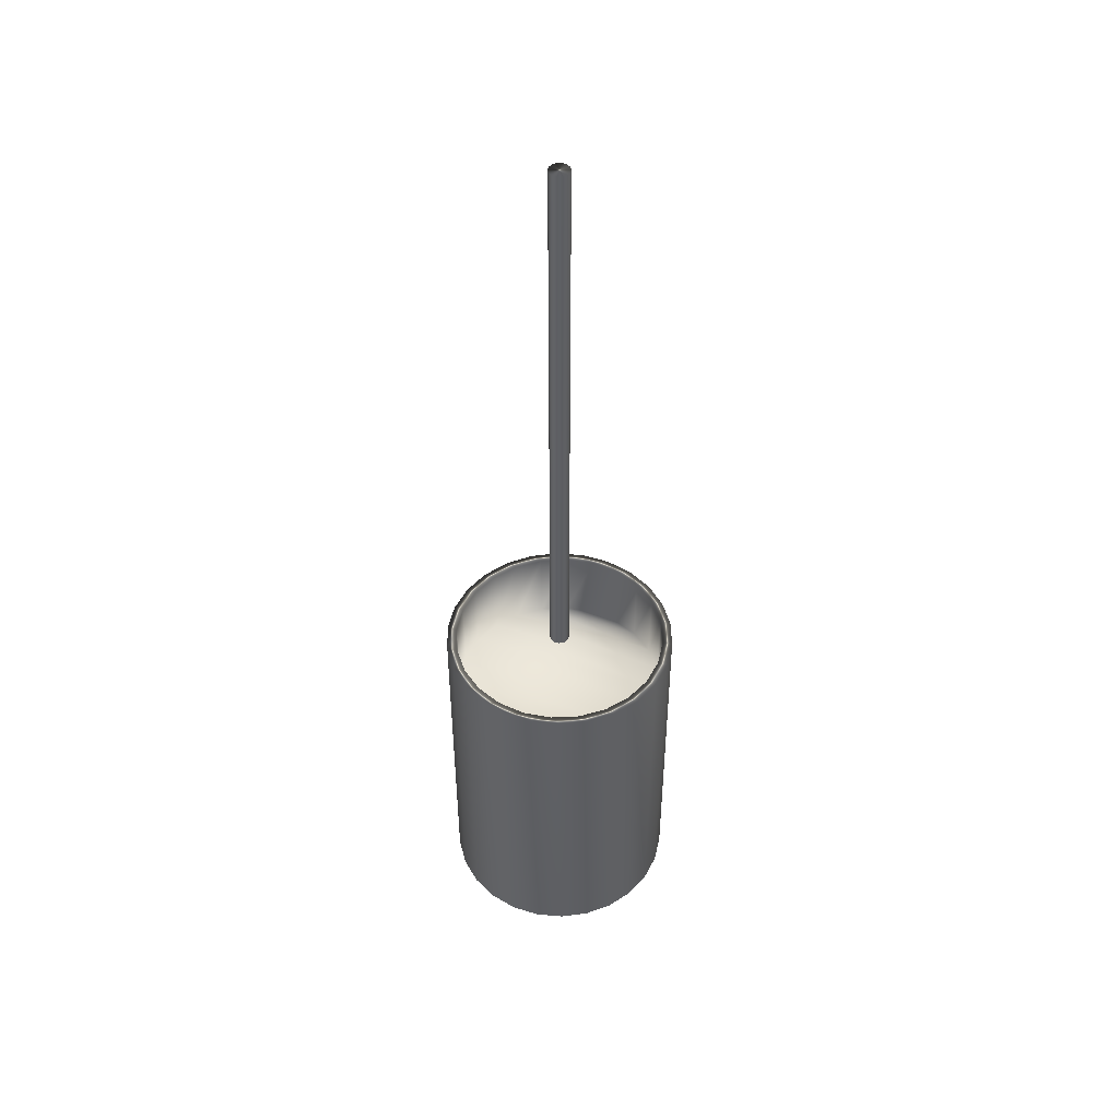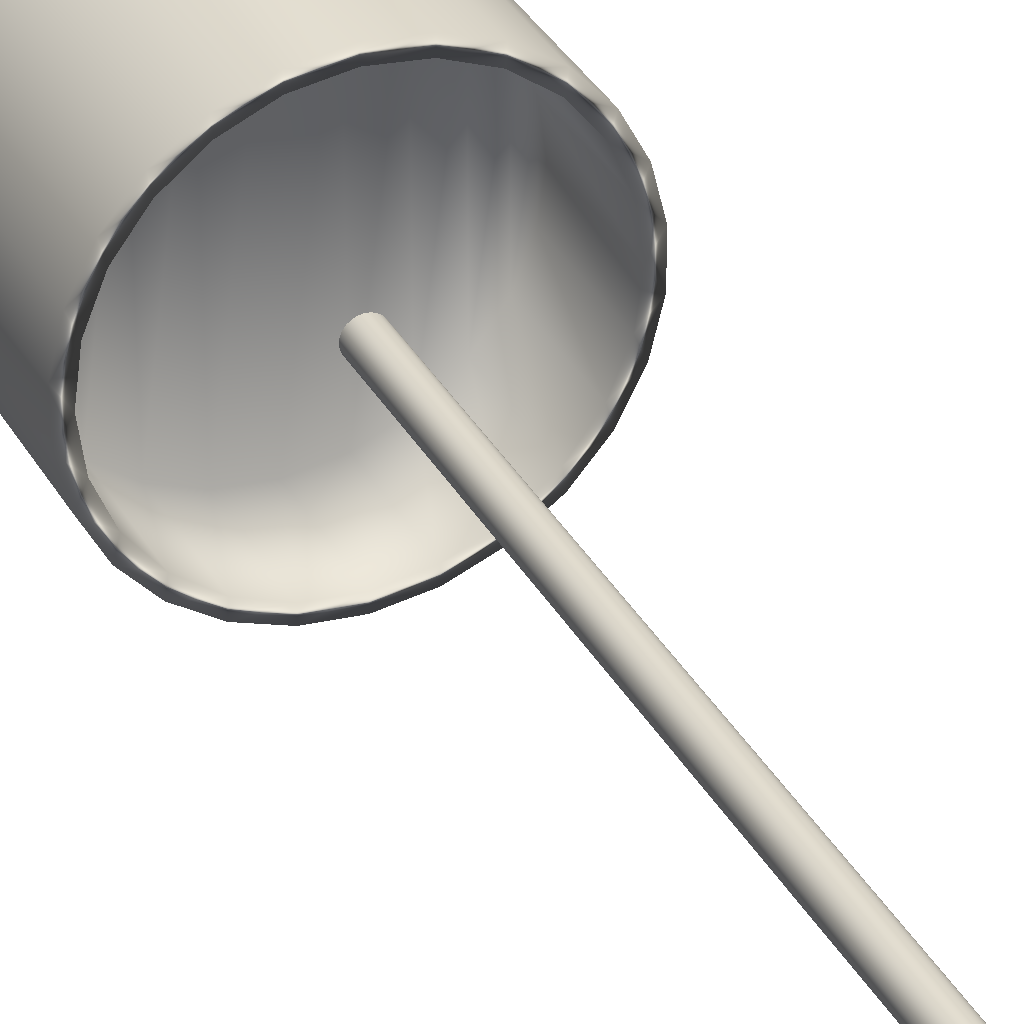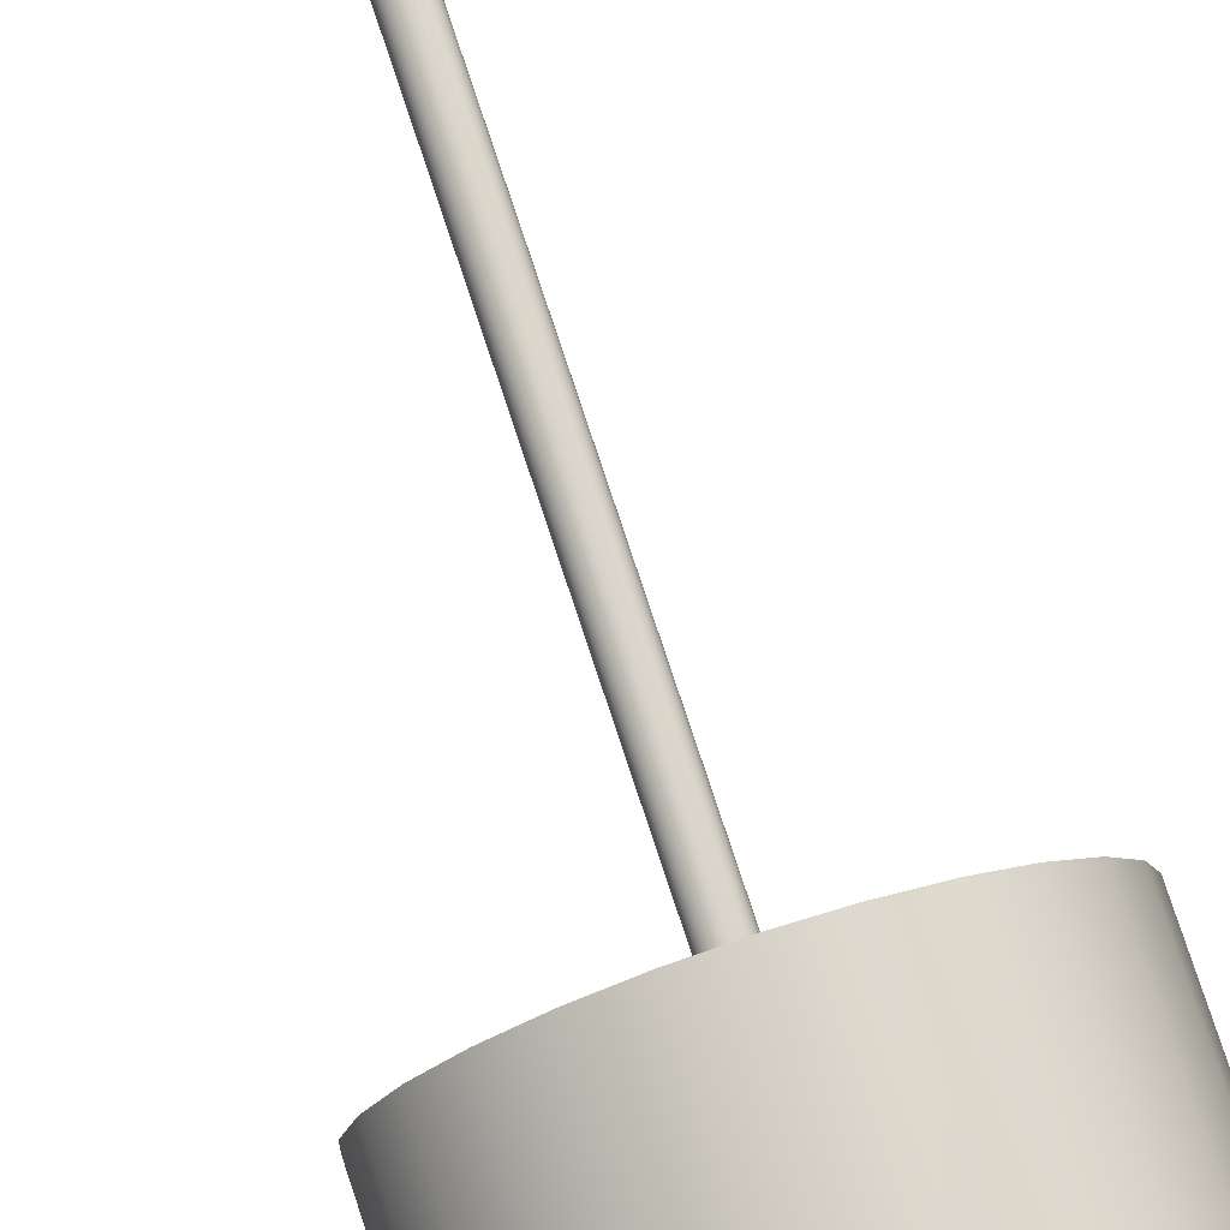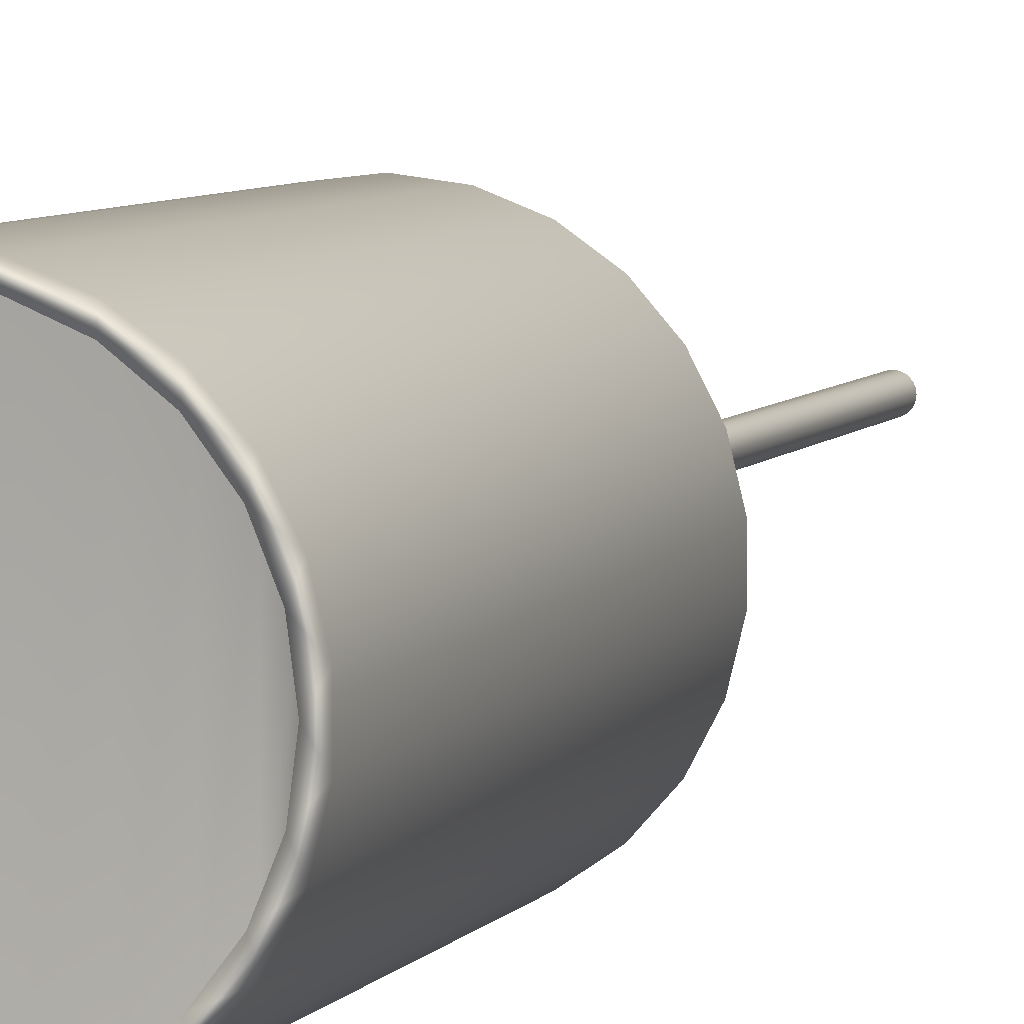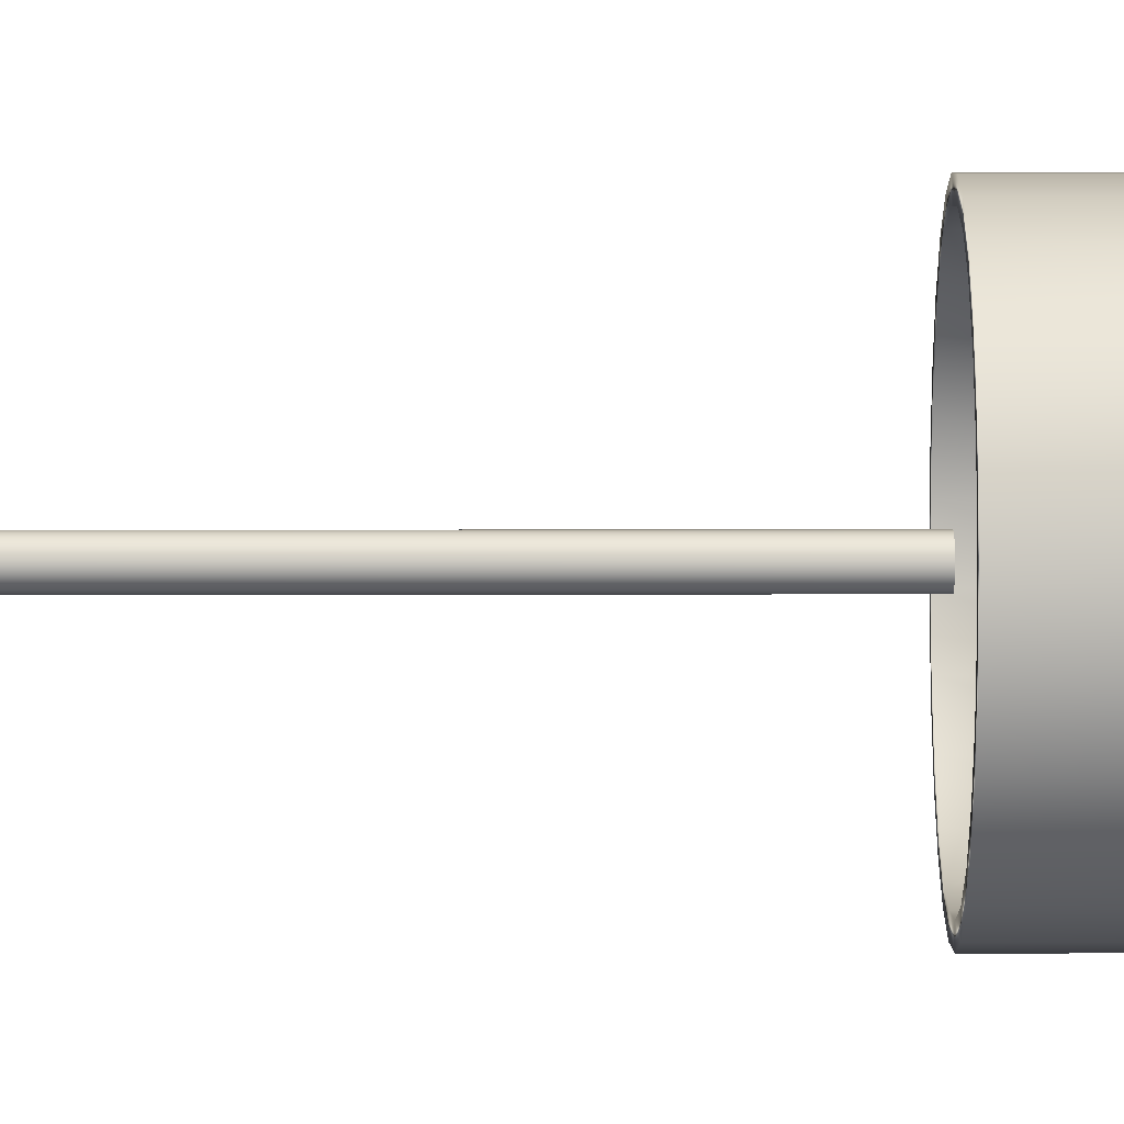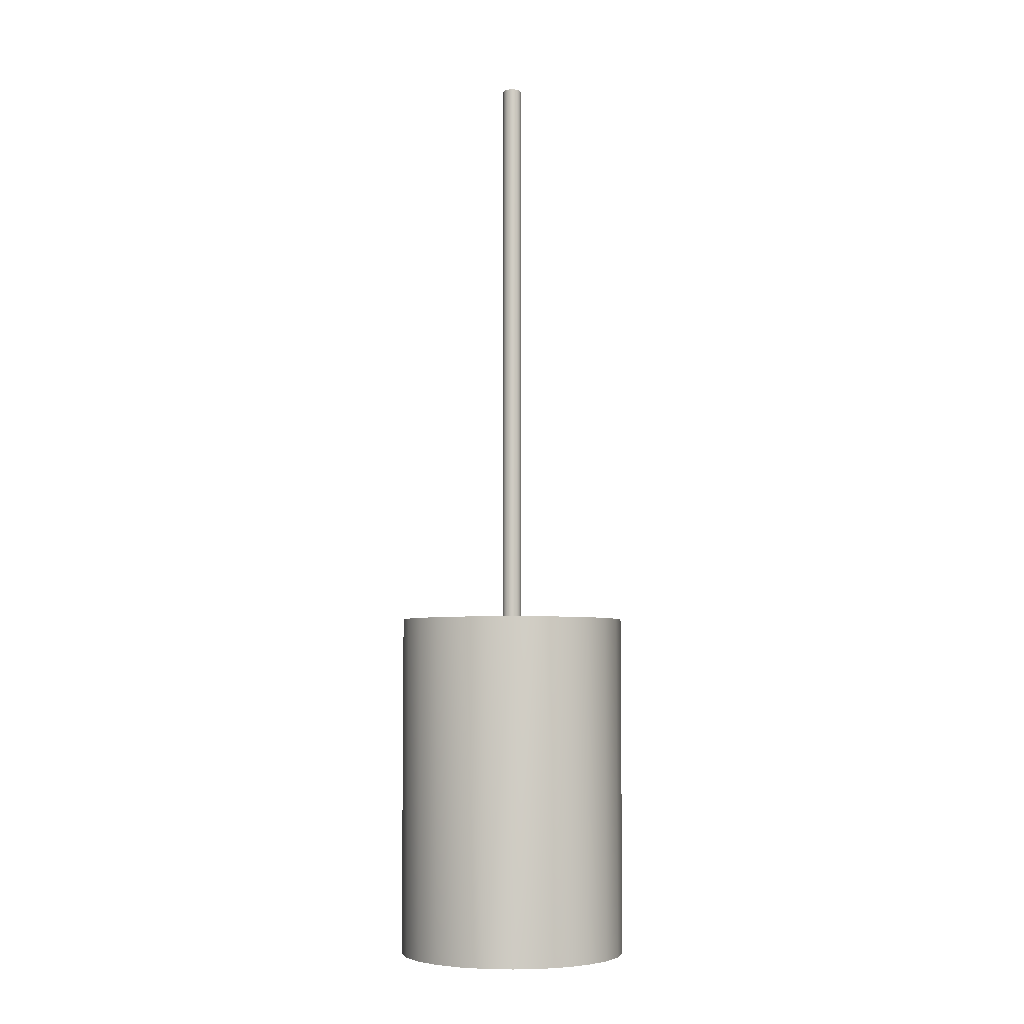
<metadata>
{"format":"obj","ext":"obj","renderer":"f3d","projection":"perspective","resolution":1024,"background":"white","views":[{"elev":47.3,"azim":109.5,"up":"+Y"},{"elev":34.7,"azim":154.4,"up":"+Z"},{"elev":76.4,"azim":-18.2,"up":"+Z"},{"elev":6.2,"azim":19.2,"up":"+Z"},{"elev":10.6,"azim":-90.2,"up":"+Z"},{"elev":-5.4,"azim":-0.4,"up":"+Y"}]}
</metadata>
<code>
v -31.97 35.9 -144.7
v -31.97 35.9 -145.1
v -32.03 35.9 -144.7
v -32.03 35.9 -145.1
v -32.09 35.9 -144.7
v -32.09 35.9 -145.1
v -32.15 35.9 -144.7
v -32.15 35.9 -145.1
v -32.2 35.9 -144.7
v -32.2 35.9 -145.1
v -32.23 35.9 -144.8
v -32.23 35.9 -145
v -32.25 35.9 -144.8
v -32.25 35.9 -145
v -32.26 35.9 -144.9
v -31.92 35.9 -145.1
v -31.92 35.9 -144.7
v -31.87 35.9 -145.1
v -31.87 35.9 -144.7
v -31.84 35.9 -145
v -31.84 35.9 -144.8
v -31.81 35.9 -145
v -31.81 35.9 -144.8
v -31.8 35.9 -144.9
v -32.09 35.33 -144.7
v -32.09 35.33 -145.1
v -32.03 35.33 -144.7
v -32.03 35.33 -145.1
v -31.97 35.33 -144.7
v -31.97 35.33 -145.1
v -31.92 35.33 -144.7
v -31.92 35.33 -145.1
v -31.87 35.33 -144.7
v -31.87 35.33 -145.1
v -31.84 35.33 -144.8
v -31.84 35.33 -145
v -31.81 35.33 -144.8
v -31.81 35.33 -145
v -31.8 35.33 -144.9
v -32.15 35.33 -145.1
v -32.15 35.33 -144.7
v -32.2 35.33 -145.1
v -32.2 35.33 -144.7
v -32.23 35.33 -145
v -32.23 35.33 -144.8
v -32.25 35.33 -145
v -32.25 35.33 -144.8
v -32.26 35.33 -144.9
v -32.03 35.31 -145.1
v -32.09 35.31 -145.1
v -32.15 35.31 -145.1
v -32.2 35.31 -145.1
v -32.23 35.31 -145
v -32.25 35.31 -145
v -32.26 35.31 -144.9
v -32.25 35.31 -144.8
v -32.23 35.31 -144.8
v -32.2 35.31 -144.7
v -32.15 35.31 -144.7
v -32.09 35.31 -144.7
v -32.03 35.31 -144.7
v -32.03 36.06 -144.7
v -32.09 36.06 -144.7
v -32.15 36.06 -144.7
v -32.2 36.06 -144.7
v -32.23 36.06 -144.8
v -32.25 36.06 -144.8
v -32.26 36.06 -144.9
v -32.25 36.06 -145
v -32.23 36.06 -145
v -32.2 36.06 -145.1
v -32.15 36.06 -145.1
v -32.09 36.06 -145.1
v -32.03 36.06 -145.1
v -31.97 35.31 -144.7
v -31.92 35.31 -144.7
v -31.87 35.31 -144.7
v -31.84 35.31 -144.8
v -31.81 35.31 -144.8
v -31.8 35.31 -144.9
v -31.81 35.31 -145
v -31.84 35.31 -145
v -31.87 35.31 -145.1
v -31.92 35.31 -145.1
v -31.97 35.31 -145.1
v -32.03 36.06 -144.6
v -32.03 35.31 -144.6
v -31.97 36.06 -144.7
v -31.97 35.31 -144.7
v -31.92 35.31 -144.7
v -31.92 36.06 -144.7
v -31.87 35.31 -144.7
v -31.87 36.06 -144.7
v -31.83 35.31 -144.8
v -31.83 36.06 -144.8
v -31.8 35.31 -144.8
v -31.8 36.06 -144.8
v -31.79 35.31 -144.9
v -31.79 36.06 -144.9
v -31.79 35.31 -144.9
v -31.79 36.06 -144.9
v -31.8 35.31 -145
v -31.8 36.06 -145
v -31.83 35.31 -145
v -31.83 36.06 -145
v -31.87 35.31 -145.1
v -31.87 36.06 -145.1
v -31.92 35.31 -145.1
v -31.92 36.06 -145.1
v -31.97 35.31 -145.1
v -31.97 36.06 -145.1
v -32.03 36.06 -145.1
v -32.03 35.31 -145.1
v -31.97 36.06 -145.1
v -31.92 36.06 -145.1
v -31.87 36.06 -145.1
v -31.84 36.06 -145
v -31.81 36.06 -145
v -31.8 36.06 -144.9
v -31.81 36.06 -144.8
v -31.84 36.06 -144.8
v -31.87 36.06 -144.7
v -31.92 36.06 -144.7
v -31.97 36.06 -144.7
v -32.09 35.31 -144.7
v -32.15 35.31 -144.7
v -32.2 35.31 -144.7
v -32.24 35.31 -144.8
v -32.27 35.31 -144.8
v -32.28 35.31 -144.9
v -32.28 35.31 -144.9
v -32.27 35.31 -145
v -32.24 35.31 -145
v -32.2 35.31 -145.1
v -32.15 35.31 -145.1
v -32.09 35.31 -145.1
v -32.09 36.06 -144.7
v -32.09 36.06 -145.1
v -32.15 36.06 -145.1
v -32.2 36.06 -145.1
v -32.24 36.06 -145
v -32.27 36.06 -145
v -32.28 36.06 -144.9
v -32.28 36.06 -144.9
v -32.27 36.06 -144.8
v -32.24 36.06 -144.8
v -32.2 36.06 -144.7
v -32.15 36.06 -144.7
v -32.03 37.31 -144.9
v -32.03 37.31 -144.9
v -32.03 37.31 -144.9
v -32.03 37.31 -144.9
v -32.04 37.31 -144.9
v -32.04 37.31 -144.9
v -32.04 37.31 -144.9
v -32.04 37.31 -144.9
v -32.05 37.31 -144.9
v -32.05 37.31 -144.9
v -32.05 37.31 -144.9
v -32.05 37.31 -144.9
v -32.05 37.31 -144.9
v -32.05 37.31 -144.9
v -32.05 37.31 -144.9
v -32.02 37.31 -144.9
v -32.02 37.31 -144.9
v -32.02 37.31 -144.9
v -32.02 37.31 -144.9
v -32.02 37.31 -144.9
v -32.02 37.31 -144.9
v -32.01 37.31 -144.9
v -32.01 37.31 -144.9
v -32.01 37.31 -144.9
v -32.03 36.06 -144.9
v -32.03 36.06 -144.9
v -32.02 36.06 -144.9
v -32.02 36.06 -144.9
v -32.02 36.06 -144.9
v -32.01 36.06 -144.9
v -32.01 36.06 -144.9
v -32.01 36.06 -144.9
v -32.02 36.06 -144.9
v -32.02 36.06 -144.9
v -32.02 36.06 -144.9
v -32.03 36.06 -144.9
v -32.03 36.06 -144.9
v -32.04 36.06 -144.9
v -32.04 36.06 -144.9
v -32.04 36.06 -144.9
v -32.04 36.06 -144.9
v -32.05 36.06 -144.9
v -32.05 36.06 -144.9
v -32.05 36.06 -144.9
v -32.05 36.06 -144.9
v -32.05 36.06 -144.9
v -32.05 36.06 -144.9
v -32.05 36.06 -144.9
f 1 2 3
f 3 2 4
f 3 4 5
f 5 4 6
f 5 6 7
f 7 6 8
f 7 8 9
f 9 8 10
f 9 10 11
f 11 10 12
f 11 12 13
f 13 12 14
f 13 14 15
f 2 1 16
f 16 1 17
f 16 17 18
f 18 17 19
f 18 19 20
f 20 19 21
f 20 21 22
f 22 21 23
f 22 23 24
f 25 26 27
f 27 26 28
f 27 28 29
f 29 28 30
f 29 30 31
f 31 30 32
f 31 32 33
f 33 32 34
f 33 34 35
f 35 34 36
f 35 36 37
f 37 36 38
f 37 38 39
f 26 25 40
f 40 25 41
f 40 41 42
f 42 41 43
f 42 43 44
f 44 43 45
f 44 45 46
f 46 45 47
f 46 47 48
f 49 28 50
f 50 28 26
f 50 26 51
f 51 26 40
f 51 40 52
f 52 40 42
f 52 42 53
f 53 42 44
f 53 44 54
f 54 44 46
f 54 46 55
f 55 46 48
f 55 48 56
f 56 48 47
f 56 47 57
f 57 47 45
f 57 45 58
f 58 45 43
f 58 43 59
f 59 43 41
f 59 41 60
f 60 41 25
f 60 25 61
f 61 25 27
f 62 3 63
f 63 3 5
f 63 5 64
f 64 5 7
f 64 7 65
f 65 7 9
f 65 9 66
f 66 9 11
f 66 11 67
f 67 11 13
f 67 13 68
f 68 13 15
f 68 15 69
f 69 15 14
f 69 14 70
f 70 14 12
f 70 12 71
f 71 12 10
f 71 10 72
f 72 10 8
f 72 8 73
f 73 8 6
f 73 6 74
f 74 6 4
f 61 27 75
f 75 27 29
f 75 29 76
f 76 29 31
f 76 31 77
f 77 31 33
f 77 33 78
f 78 33 35
f 78 35 79
f 79 35 37
f 79 37 80
f 80 37 39
f 80 39 81
f 81 39 38
f 81 38 82
f 82 38 36
f 82 36 83
f 83 36 34
f 83 34 84
f 84 34 32
f 84 32 85
f 85 32 30
f 85 30 49
f 49 30 28
f 86 87 88
f 88 87 89
f 88 89 90
f 88 90 91
f 91 90 92
f 91 92 93
f 93 92 94
f 93 94 95
f 95 94 96
f 95 96 97
f 97 96 98
f 97 98 99
f 99 98 100
f 99 100 101
f 101 100 102
f 101 102 103
f 103 102 104
f 103 104 105
f 105 104 106
f 105 106 107
f 107 106 108
f 107 108 109
f 109 108 110
f 109 110 111
f 111 110 112
f 112 110 113
f 74 4 114
f 114 4 2
f 114 2 115
f 115 2 16
f 115 16 116
f 116 16 18
f 116 18 117
f 117 18 20
f 117 20 118
f 118 20 22
f 118 22 119
f 119 22 24
f 119 24 120
f 120 24 23
f 120 23 121
f 121 23 21
f 121 21 122
f 122 21 19
f 122 19 123
f 123 19 17
f 123 17 124
f 124 17 1
f 124 1 62
f 62 1 3
f 89 87 61
f 61 87 125
f 61 125 60
f 60 125 126
f 60 126 59
f 59 126 127
f 59 127 58
f 58 127 128
f 58 128 57
f 57 128 129
f 57 129 56
f 56 129 130
f 56 130 55
f 55 130 131
f 55 131 54
f 54 131 132
f 54 132 53
f 53 132 133
f 53 133 52
f 52 133 134
f 52 134 51
f 51 134 135
f 51 135 50
f 50 135 136
f 50 136 49
f 49 136 113
f 49 113 110
f 49 110 85
f 85 110 108
f 85 108 84
f 84 108 106
f 84 106 83
f 83 106 104
f 83 104 82
f 82 104 102
f 82 102 81
f 81 102 100
f 81 100 80
f 80 100 98
f 80 98 79
f 79 98 96
f 79 96 78
f 78 96 94
f 78 94 77
f 77 94 92
f 77 92 76
f 76 92 90
f 76 90 75
f 75 90 89
f 75 89 61
f 137 86 62
f 62 86 88
f 62 88 124
f 124 88 91
f 124 91 123
f 123 91 93
f 123 93 122
f 122 93 95
f 122 95 121
f 121 95 97
f 121 97 120
f 120 97 99
f 120 99 119
f 119 99 101
f 119 101 118
f 118 101 103
f 118 103 117
f 117 103 105
f 117 105 116
f 116 105 107
f 116 107 115
f 115 107 109
f 115 109 114
f 114 109 111
f 114 111 74
f 74 111 112
f 74 112 138
f 74 138 73
f 73 138 139
f 73 139 72
f 72 139 140
f 72 140 71
f 71 140 141
f 71 141 70
f 70 141 142
f 70 142 69
f 69 142 143
f 69 143 68
f 68 143 144
f 68 144 67
f 67 144 145
f 67 145 66
f 66 145 146
f 66 146 65
f 65 146 147
f 65 147 64
f 64 147 148
f 64 148 63
f 63 148 137
f 63 137 62
f 112 113 138
f 138 113 136
f 138 136 135
f 138 135 139
f 139 135 134
f 139 134 140
f 140 134 133
f 140 133 141
f 141 133 132
f 141 132 142
f 142 132 131
f 142 131 143
f 143 131 130
f 143 130 144
f 144 130 129
f 144 129 145
f 145 129 128
f 145 128 146
f 146 128 127
f 146 127 147
f 147 127 126
f 147 126 148
f 148 126 125
f 148 125 137
f 137 125 86
f 86 125 87
f 149 150 151
f 151 150 152
f 151 152 153
f 153 152 154
f 153 154 155
f 155 154 156
f 155 156 157
f 157 156 158
f 157 158 159
f 159 158 160
f 159 160 161
f 161 160 162
f 161 162 163
f 150 149 164
f 164 149 165
f 164 165 166
f 166 165 167
f 166 167 168
f 168 167 169
f 168 169 170
f 170 169 171
f 170 171 172
f 151 173 149
f 149 173 174
f 149 174 165
f 165 174 175
f 165 175 167
f 167 175 176
f 167 176 169
f 169 176 177
f 169 177 171
f 171 177 178
f 171 178 172
f 172 178 179
f 172 179 170
f 170 179 180
f 170 180 168
f 168 180 181
f 168 181 166
f 166 181 182
f 166 182 164
f 164 182 183
f 164 183 150
f 150 183 184
f 150 184 152
f 152 184 185
f 186 187 173
f 173 187 185
f 173 185 174
f 174 185 184
f 174 184 175
f 175 184 183
f 175 183 176
f 176 183 182
f 176 182 177
f 177 182 181
f 177 181 178
f 178 181 180
f 178 180 179
f 187 186 188
f 188 186 189
f 188 189 190
f 190 189 191
f 190 191 192
f 192 191 193
f 192 193 194
f 194 193 195
f 194 195 196
f 152 185 154
f 154 185 187
f 154 187 156
f 156 187 188
f 156 188 158
f 158 188 190
f 158 190 160
f 160 190 192
f 160 192 162
f 162 192 194
f 162 194 163
f 163 194 196
f 163 196 161
f 161 196 195
f 161 195 159
f 159 195 193
f 159 193 157
f 157 193 191
f 157 191 155
f 155 191 189
f 155 189 153
f 153 189 186
f 153 186 151
f 151 186 173

</code>
